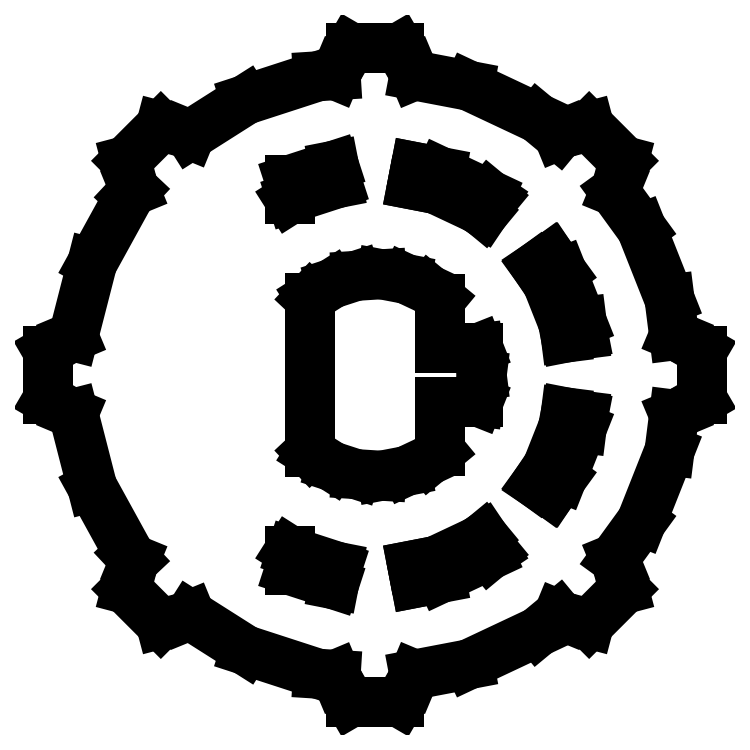
<metadata>
{"format":"dxf","ext":"dxf","renderer":"ezdxf+matplotlib","layout":"modelspace","background":"white","min_lineweight":24,"dpi":150}
</metadata>
<code>
0
SECTION
2
ENTITIES
0
LINE
8
0
10
1.029
20
-8.612
11
1.108
21
-8.424
0
LINE
8
0
10
1.108
20
-8.424
11
2.642
21
-8.132
0
LINE
8
0
10
2.642
20
-8.132
11
4.581
21
-7.219
0
LINE
8
0
10
4.581
20
-7.219
11
5.164
21
-6.737
0
LINE
8
0
10
5.164
20
-6.737
11
5.362
21
-6.817
0
LINE
8
0
10
5.362
20
-6.817
11
6.021
21
-6.992
0
LINE
8
0
10
6.021
20
-6.992
11
6.992
21
-6.021
0
LINE
8
0
10
6.992
20
-6.021
11
6.817
21
-5.362
0
LINE
8
0
10
6.817
20
-5.362
11
6.735
21
-5.161
0
LINE
8
0
10
6.735
20
-5.161
11
7.492
21
-4.119
0
LINE
8
0
10
7.492
20
-4.119
11
8.281
21
-2.126
0
LINE
8
0
10
8.281
20
-2.126
11
8.409
21
-1.114
0
LINE
8
0
10
8.409
20
-1.114
11
8.612
21
-1.029
0
LINE
8
0
10
8.612
20
-1.029
11
9.201
21
-0.6863
0
LINE
8
0
10
9.201
20
-0.6863
11
9.201
21
0.6863
0
LINE
8
0
10
9.201
20
0.6863
11
8.612
21
1.029
0
LINE
8
0
10
8.612
20
1.029
11
8.409
21
1.114
0
LINE
8
0
10
8.409
20
1.114
11
8.281
21
2.126
0
LINE
8
0
10
8.281
20
2.126
11
7.492
21
4.119
0
LINE
8
0
10
7.492
20
4.119
11
6.735
21
5.161
0
LINE
8
0
10
6.735
20
5.161
11
6.817
21
5.362
0
LINE
8
0
10
6.817
20
5.362
11
6.992
21
6.021
0
LINE
8
0
10
6.992
20
6.021
11
6.021
21
6.992
0
LINE
8
0
10
6.021
20
6.992
11
5.362
21
6.817
0
LINE
8
0
10
5.362
20
6.817
11
5.164
21
6.737
0
LINE
8
0
10
5.164
20
6.737
11
4.581
21
7.219
0
LINE
8
0
10
4.581
20
7.219
11
2.642
21
8.132
0
LINE
8
0
10
2.642
20
8.132
11
1.108
21
8.424
0
LINE
8
0
10
1.108
20
8.424
11
1.029
21
8.612
0
LINE
8
0
10
1.029
20
8.612
11
0.6863
21
9.201
0
LINE
8
0
10
0.6863
20
9.201
11
-0.6863
21
9.201
0
LINE
8
0
10
-0.6863
20
9.201
11
-1.029
21
8.612
0
LINE
8
0
10
-1.029
20
8.612
11
-1.106
21
8.43
0
LINE
8
0
10
-1.106
20
8.43
11
-1.602
21
8.399
0
LINE
8
0
10
-1.602
20
8.399
11
-3.64
21
7.736
0
LINE
8
0
10
-3.64
20
7.736
11
-5.196
21
6.749
0
LINE
8
0
10
-5.196
20
6.749
11
-5.362
21
6.817
0
LINE
8
0
10
-5.362
20
6.817
11
-6.021
21
6.992
0
LINE
8
0
10
-6.021
20
6.992
11
-6.992
21
6.021
0
LINE
8
0
10
-6.992
20
6.021
11
-6.817
21
5.362
0
LINE
8
0
10
-6.817
20
5.362
11
-6.752
21
5.202
0
LINE
8
0
10
-6.752
20
5.202
11
-6.917
21
5.026
0
LINE
8
0
10
-6.917
20
5.026
11
-7.95
21
3.147
0
LINE
8
0
10
-7.95
20
3.147
11
-8.479
21
1.085
0
LINE
8
0
10
-8.479
20
1.085
11
-8.612
21
1.029
0
LINE
8
0
10
-8.612
20
1.029
11
-9.201
21
0.6863
0
LINE
8
0
10
-9.201
20
0.6863
11
-9.201
21
-0.6863
0
LINE
8
0
10
-9.201
20
-0.6863
11
-8.612
21
-1.029
0
LINE
8
0
10
-8.612
20
-1.029
11
-8.479
21
-1.085
0
LINE
8
0
10
-8.479
20
-1.085
11
-7.95
21
-3.147
0
LINE
8
0
10
-7.95
20
-3.147
11
-6.917
21
-5.026
0
LINE
8
0
10
-6.917
20
-5.026
11
-6.752
21
-5.202
0
LINE
8
0
10
-6.752
20
-5.202
11
-6.817
21
-5.362
0
LINE
8
0
10
-6.817
20
-5.362
11
-6.992
21
-6.021
0
LINE
8
0
10
-6.992
20
-6.021
11
-6.021
21
-6.992
0
LINE
8
0
10
-6.021
20
-6.992
11
-5.362
21
-6.817
0
LINE
8
0
10
-5.362
20
-6.817
11
-5.196
21
-6.749
0
LINE
8
0
10
-5.196
20
-6.749
11
-3.64
21
-7.736
0
LINE
8
0
10
-3.64
20
-7.736
11
-1.602
21
-8.399
0
LINE
8
0
10
-1.602
20
-8.399
11
-1.106
21
-8.43
0
LINE
8
0
10
-1.106
20
-8.43
11
-1.029
21
-8.612
0
LINE
8
0
10
-1.029
20
-8.612
11
-0.6863
21
-9.201
0
LINE
8
0
10
-0.6863
20
-9.201
11
0.6863
21
-9.201
0
LINE
8
0
10
0.6863
20
-9.201
11
1.029
21
-8.612
0
LINE
8
0
10
-2.4
20
5.479
11
-1.153
21
5.884
0
LINE
8
0
10
-1.153
20
5.884
11
-1.057
21
5.394
0
LINE
8
0
10
-1.057
20
5.394
11
-2.342
21
4.977
0
LINE
8
0
10
-2.342
20
4.977
11
-2.4
21
4.94
0
LINE
8
0
10
-2.4
20
4.94
11
-2.4
21
5.479
0
LINE
8
0
10
2.947
20
4.644
11
1.7
21
5.231
0
LINE
8
0
10
1.7
20
5.231
11
1.05
21
5.355
0
LINE
8
0
10
1.05
20
5.355
11
1.145
21
5.842
0
LINE
8
0
10
1.145
20
5.842
11
1.854
21
5.706
0
LINE
8
0
10
1.854
20
5.706
11
3.215
21
5.066
0
LINE
8
0
10
3.215
20
5.066
11
3.337
21
4.965
0
LINE
8
0
10
3.337
20
4.965
11
3.059
21
4.551
0
LINE
8
0
10
3.059
20
4.551
11
2.947
21
4.644
0
LINE
8
0
10
5.327
20
1.368
11
4.82
21
2.65
0
LINE
8
0
10
4.82
20
2.65
11
4.532
21
3.046
0
LINE
8
0
10
4.532
20
3.046
11
4.944
21
3.323
0
LINE
8
0
10
4.944
20
3.323
11
5.258
21
2.891
0
LINE
8
0
10
5.258
20
2.891
11
5.811
21
1.492
0
LINE
8
0
10
5.811
20
1.492
11
5.855
21
1.148
0
LINE
8
0
10
5.855
20
1.148
11
5.367
21
1.052
0
LINE
8
0
10
5.367
20
1.052
11
5.327
21
1.368
0
LINE
8
0
10
-0.5317
20
-2.787
11
-1.208
21
-2.567
0
LINE
8
0
10
-1.208
20
-2.567
11
-1.809
21
-2.186
0
LINE
8
0
10
-1.809
20
-2.186
11
-1.837
21
-2.156
0
LINE
8
0
10
-1.837
20
-2.156
11
-1.837
21
2.156
0
LINE
8
0
10
-1.837
20
2.156
11
-1.809
21
2.186
0
LINE
8
0
10
-1.809
20
2.186
11
-1.208
21
2.567
0
LINE
8
0
10
-1.208
20
2.567
11
-0.5317
21
2.787
0
LINE
8
0
10
-0.5317
20
2.787
11
0.1782
21
2.832
0
LINE
8
0
10
0.1782
20
2.832
11
0.8768
21
2.699
0
LINE
8
0
10
0.8768
20
2.699
11
1.52
21
2.396
0
LINE
8
0
10
1.52
20
2.396
11
1.837
21
2.133
0
LINE
8
0
10
1.837
20
2.133
11
1.837
21
0.75
0
LINE
8
0
10
1.837
20
0.75
11
2.904
21
0.75
0
LINE
8
0
10
2.904
20
0.75
11
2.906
21
0.7461
0
LINE
8
0
10
2.906
20
0.7461
11
3
21
0
0
LINE
8
0
10
3
20
0
11
2.906
21
-0.7461
0
LINE
8
0
10
2.906
20
-0.7461
11
2.904
21
-0.75
0
LINE
8
0
10
2.904
20
-0.75
11
1.837
21
-0.75
0
LINE
8
0
10
1.837
20
-0.75
11
1.837
21
-2.133
0
LINE
8
0
10
1.837
20
-2.133
11
1.52
21
-2.396
0
LINE
8
0
10
1.52
20
-2.396
11
0.8768
21
-2.699
0
LINE
8
0
10
0.8768
20
-2.699
11
0.1782
21
-2.832
0
LINE
8
0
10
0.1782
20
-2.832
11
-0.5317
21
-2.787
0
LINE
8
0
10
4.532
20
-3.046
11
4.82
21
-2.65
0
LINE
8
0
10
4.82
20
-2.65
11
5.327
21
-1.368
0
LINE
8
0
10
5.327
20
-1.368
11
5.367
21
-1.052
0
LINE
8
0
10
5.367
20
-1.052
11
5.855
21
-1.148
0
LINE
8
0
10
5.855
20
-1.148
11
5.811
21
-1.492
0
LINE
8
0
10
5.811
20
-1.492
11
5.258
21
-2.891
0
LINE
8
0
10
5.258
20
-2.891
11
4.944
21
-3.323
0
LINE
8
0
10
4.944
20
-3.323
11
4.532
21
-3.046
0
LINE
8
0
10
1.05
20
-5.355
11
1.7
21
-5.231
0
LINE
8
0
10
1.7
20
-5.231
11
2.947
21
-4.644
0
LINE
8
0
10
2.947
20
-4.644
11
3.059
21
-4.551
0
LINE
8
0
10
3.059
20
-4.551
11
3.337
21
-4.965
0
LINE
8
0
10
3.337
20
-4.965
11
3.215
21
-5.066
0
LINE
8
0
10
3.215
20
-5.066
11
1.854
21
-5.706
0
LINE
8
0
10
1.854
20
-5.706
11
1.145
21
-5.842
0
LINE
8
0
10
1.145
20
-5.842
11
1.05
21
-5.355
0
LINE
8
0
10
-2.4
20
-5.479
11
-2.4
21
-4.94
0
LINE
8
0
10
-2.4
20
-4.94
11
-2.342
21
-4.977
0
LINE
8
0
10
-2.342
20
-4.977
11
-1.057
21
-5.394
0
LINE
8
0
10
-1.057
20
-5.394
11
-1.153
21
-5.884
0
LINE
8
0
10
-1.153
20
-5.884
11
-2.4
21
-5.479
0
ENDSEC
0
EOF

</code>
